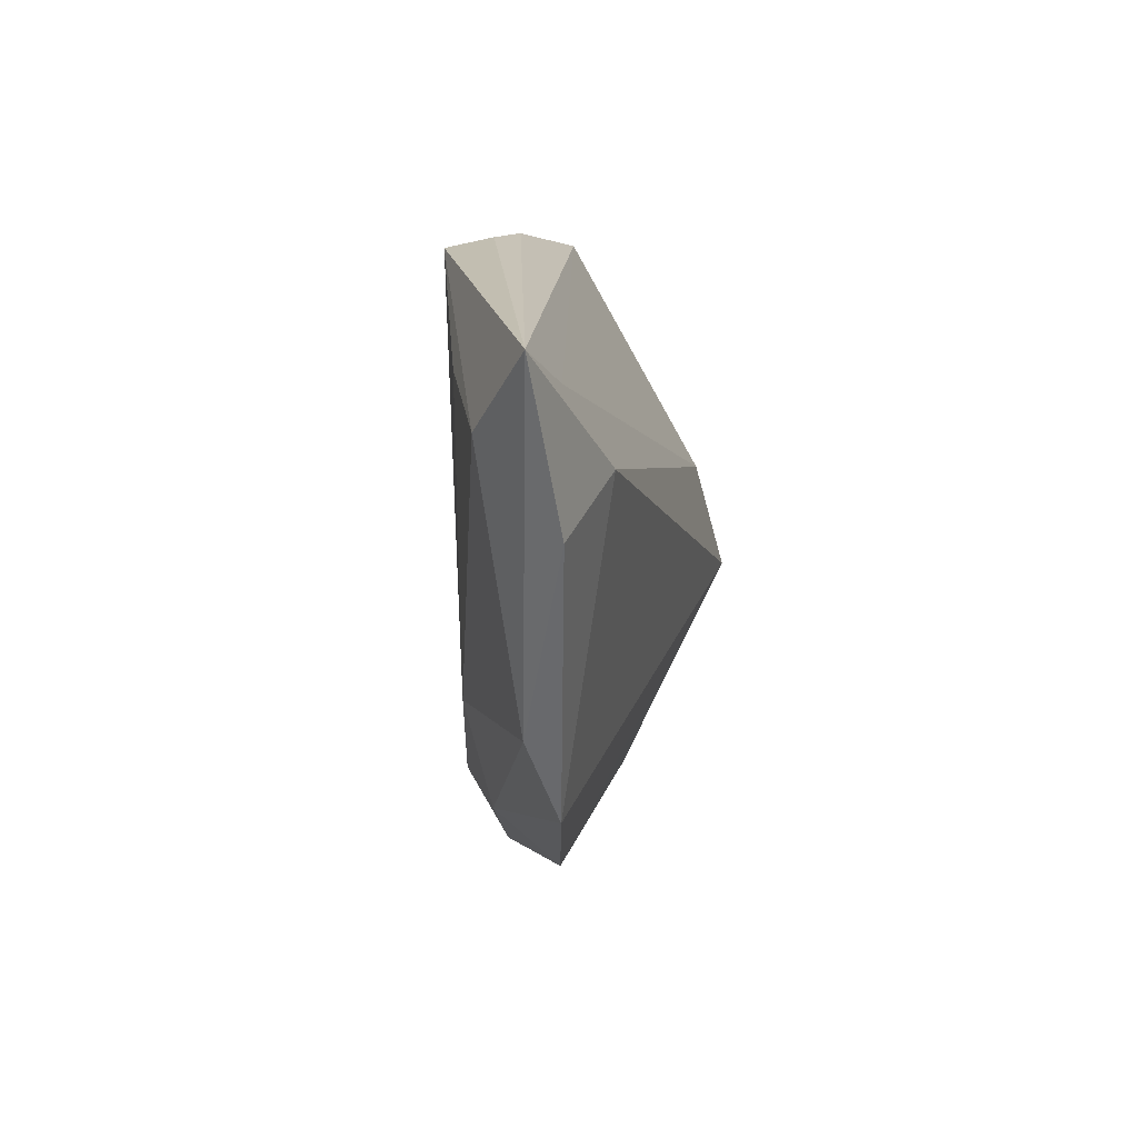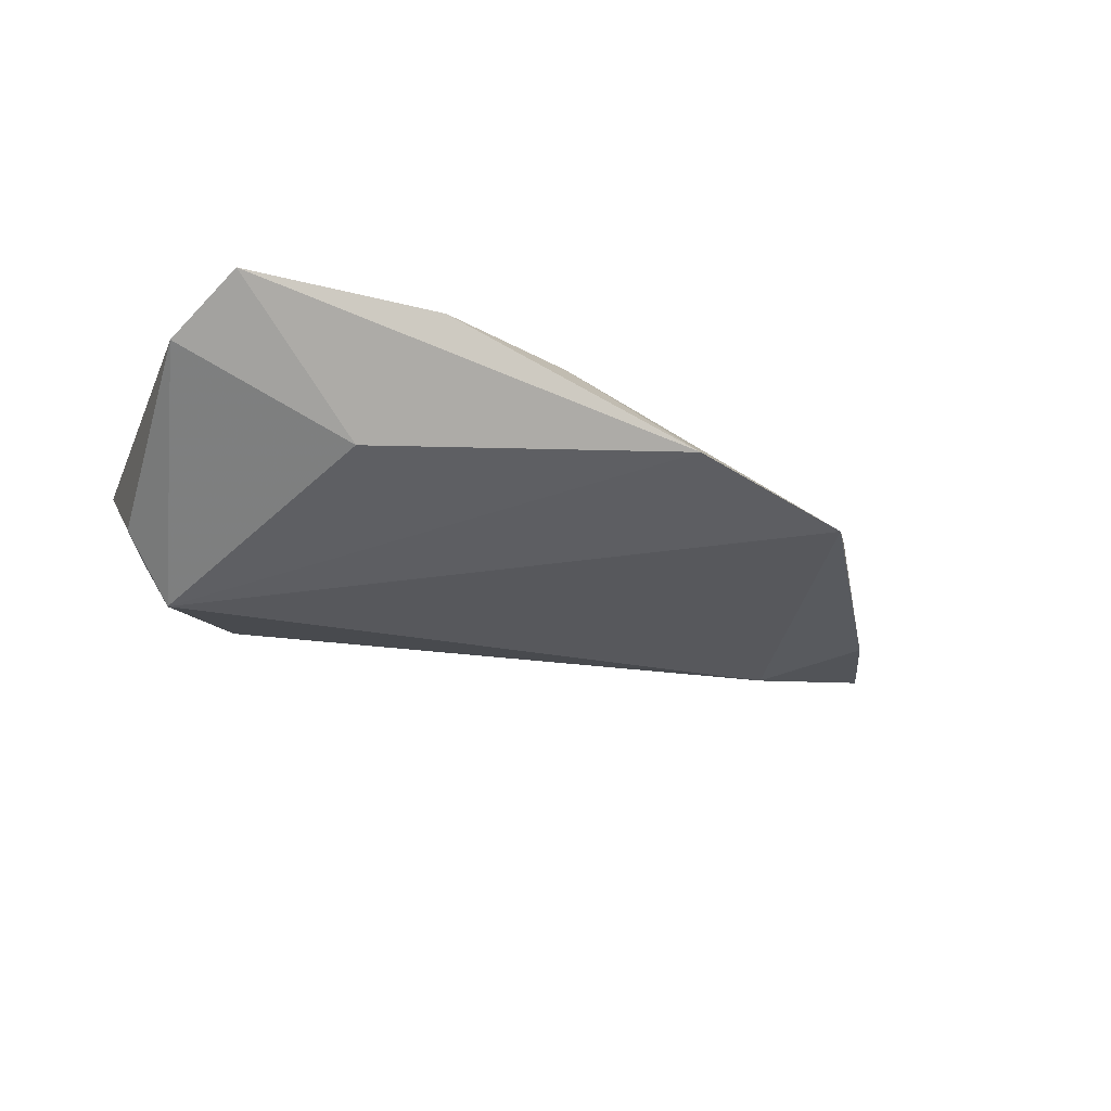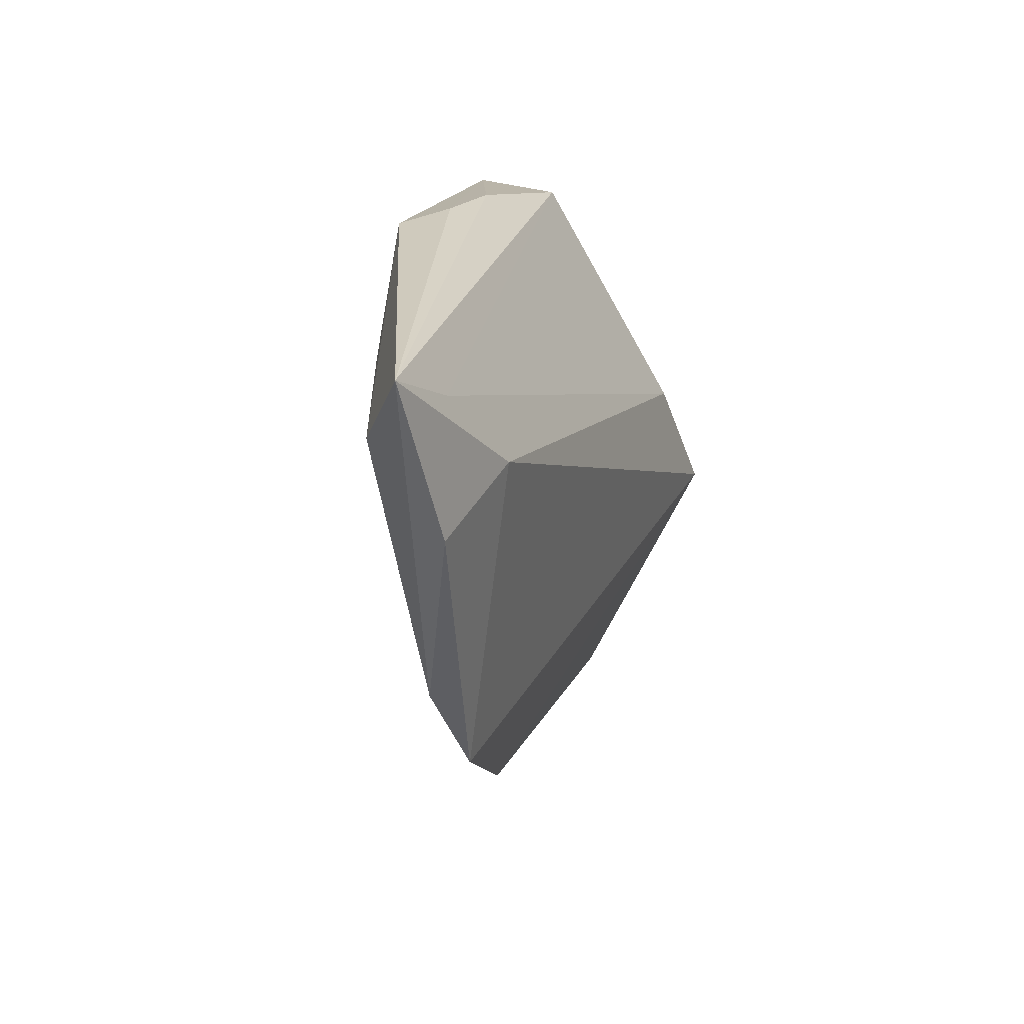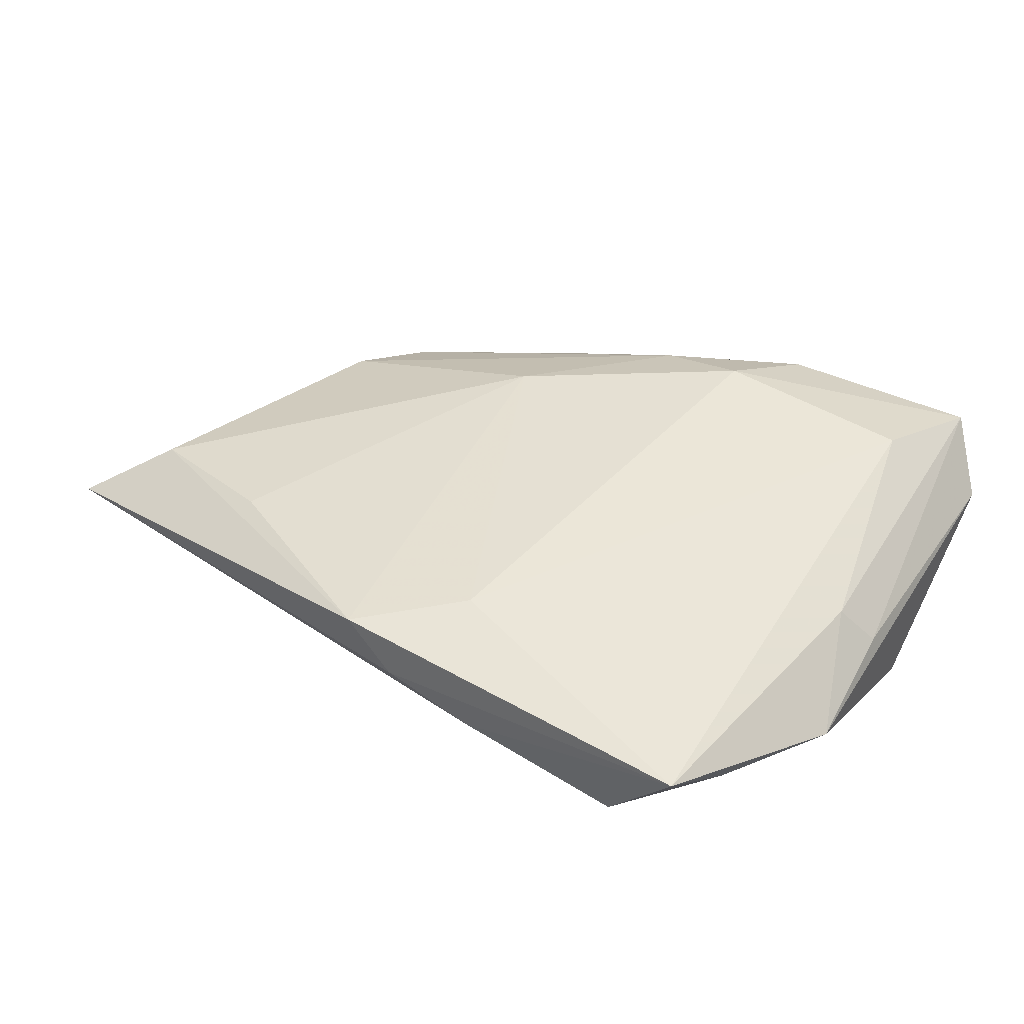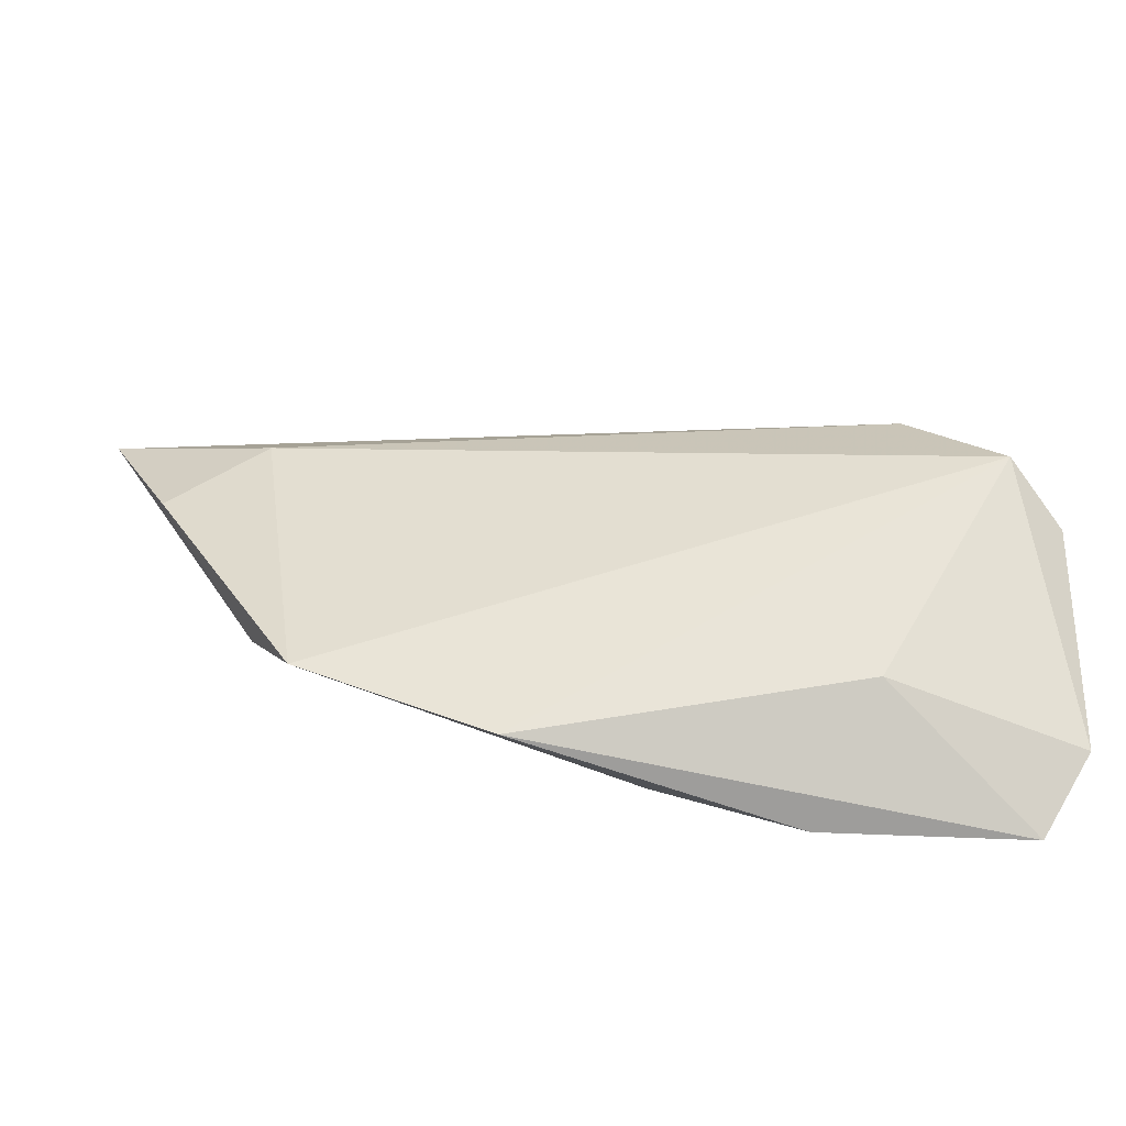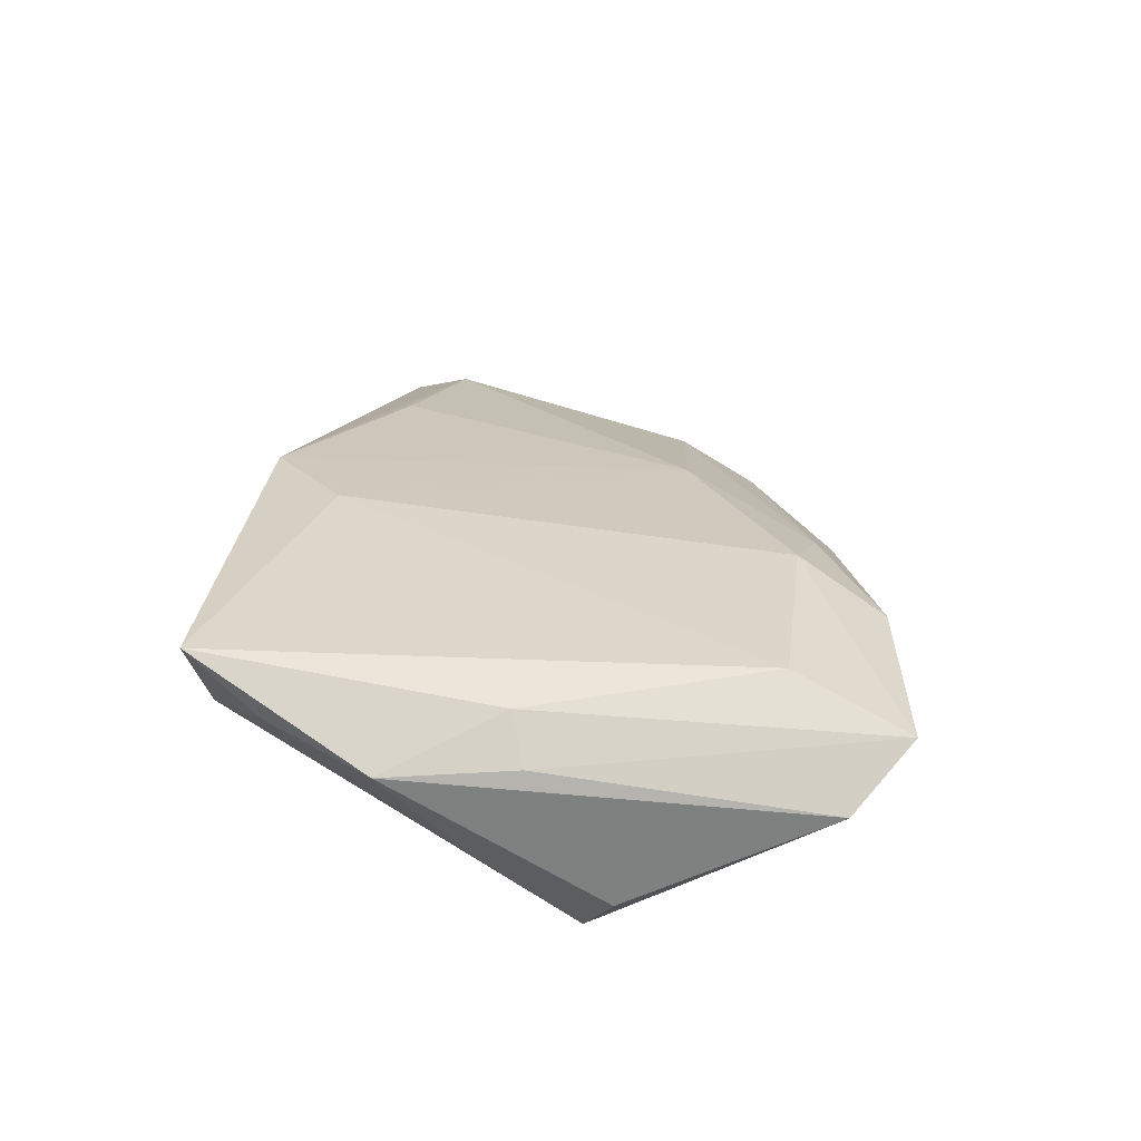
<metadata>
{"format":"obj","ext":"obj","renderer":"f3d","projection":"perspective","resolution":1024,"background":"white","views":[{"elev":6.1,"azim":96.1,"up":"+Y"},{"elev":-23.9,"azim":-18.7,"up":"+Z"},{"elev":12.8,"azim":104.1,"up":"+Y"},{"elev":48.5,"azim":-149.3,"up":"+Z"},{"elev":-58.2,"azim":-178.8,"up":"+Y"},{"elev":30.8,"azim":-86.6,"up":"+Z"}]}
</metadata>
<code>
v 0.004567 -0.03185 0.00727
v 0.02003 -0.03504 -0.002523
v -0.02001 -0.03089 -0.006121
v 0.04262 -0.0252 -0.005112
v -0.04203 -0.00989 -0.01072
v 0.0478 0.0116 -0.01111
v -0.03828 0.004497 -0.008325
v -0.003025 0.03655 0.004785
v 0.05877 0.01567 0.001595
v -0.03658 0.00112 0.01026
v -0.04092 -0.0004984 0.0057
v 0.008769 0.03569 0.006366
v 0.01546 0.03428 0.01108
v -0.03625 -0.006354 -0.01821
v -0.02605 0.007258 -0.01519
v -0.02262 0.03559 0.0004512
v 0.06868 0.02365 -0.004739
v -0.03374 0.02795 0.006011
v -0.03086 0.03655 0.01263
v -0.04182 -0.03382 0.0018
v 0.04778 -0.01585 -0.00185
v -0.04166 0.01515 0.004568
v 0.06022 0.005366 -0.007344
v 0.01979 -0.0163 0.00856
v 0.00334 0.02494 0.01263
v -0.006595 -0.0291 0.01205
v -0.03622 -0.04063 0.008127
v -0.03093 -0.02737 0.01263
v 0.04049 0.02113 0.0062
v 0.05697 0.02026 -0.006789
v -0.01219 -0.03918 0.007685
f 6 4 14
f 5 20 22
f 14 20 5
f 3 20 14
f 27 20 3
f 23 6 17
f 4 6 23
f 10 19 22
f 21 23 17
f 4 23 21
f 17 13 9
f 9 21 17
f 24 21 9
f 14 4 2
f 2 3 14
f 27 3 2
f 11 20 27
f 27 10 11
f 22 20 11
f 11 10 22
f 7 16 14
f 7 5 22
f 14 5 7
f 22 19 18
f 19 16 18
f 18 7 22
f 16 7 18
f 17 6 30
f 30 16 17
f 15 6 14
f 14 16 15
f 15 30 6
f 16 30 15
f 8 16 19
f 17 16 8
f 1 21 24
f 4 21 1
f 1 2 4
f 13 24 29
f 29 9 13
f 24 9 29
f 26 1 24
f 12 19 13
f 12 8 19
f 12 13 17
f 17 8 12
f 25 24 13
f 25 26 24
f 13 19 25
f 31 26 27
f 1 26 31
f 27 2 31
f 2 1 31
f 28 10 27
f 27 26 28
f 19 10 28
f 28 25 19
f 26 25 28

</code>
